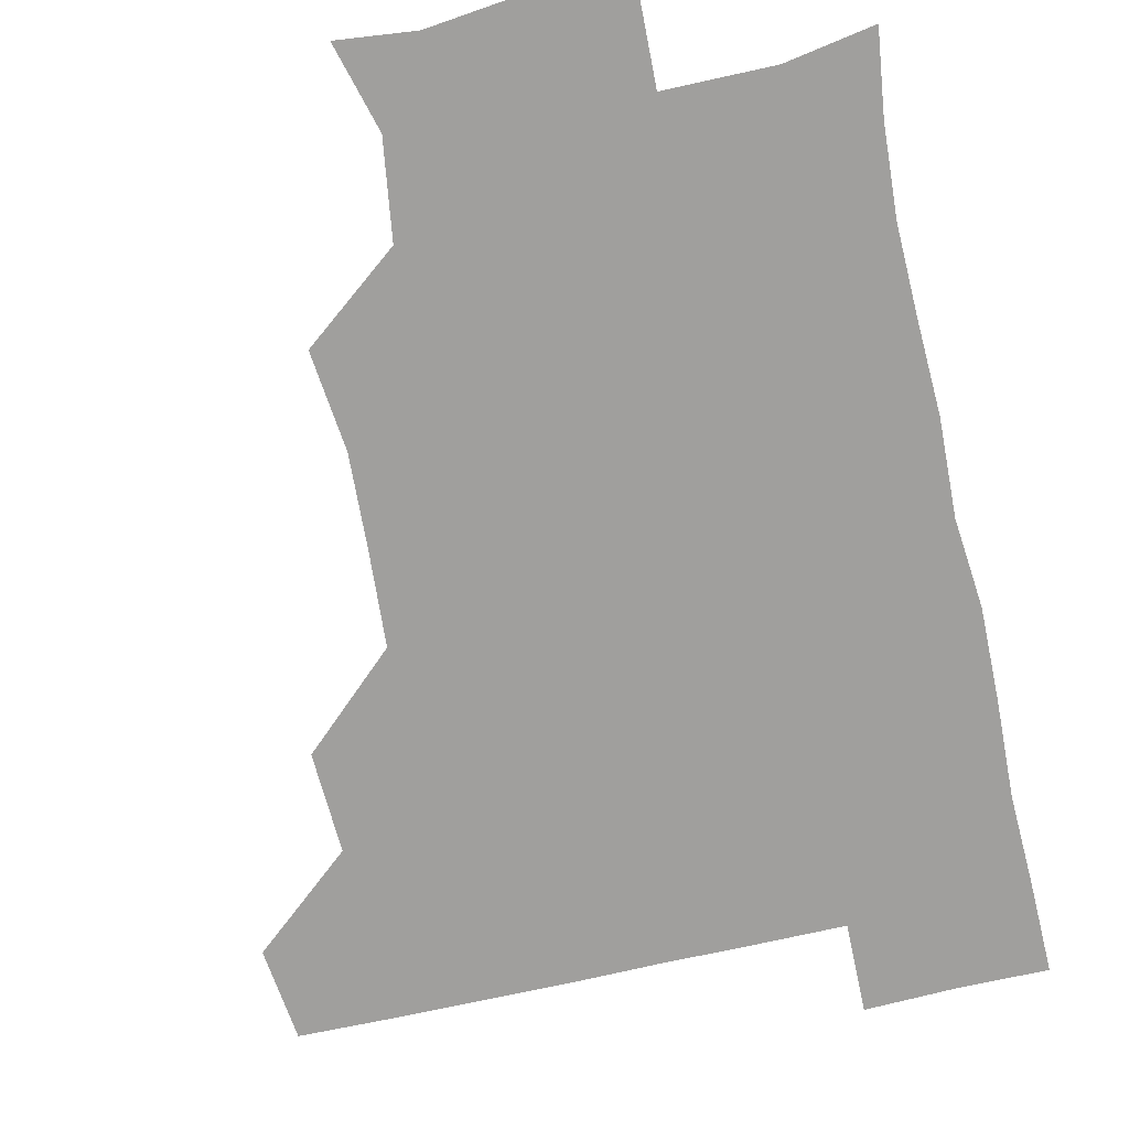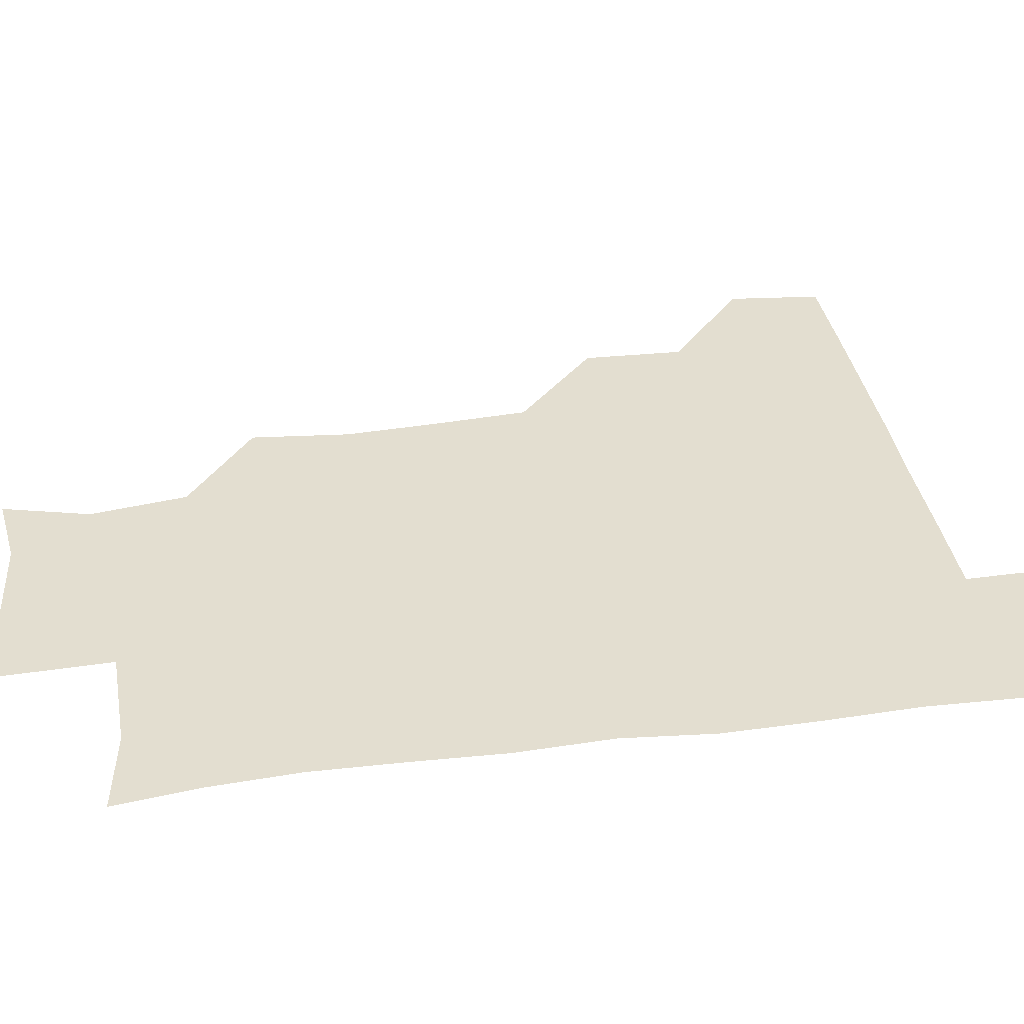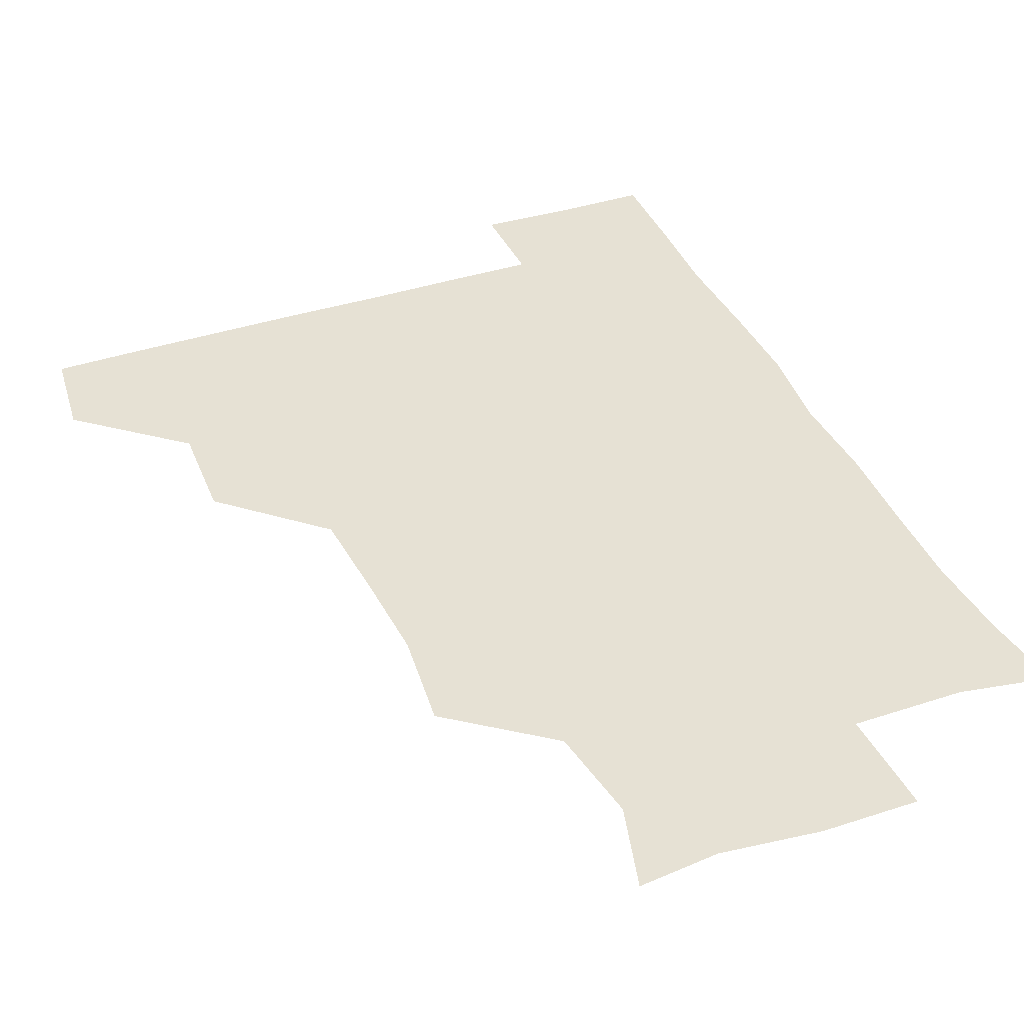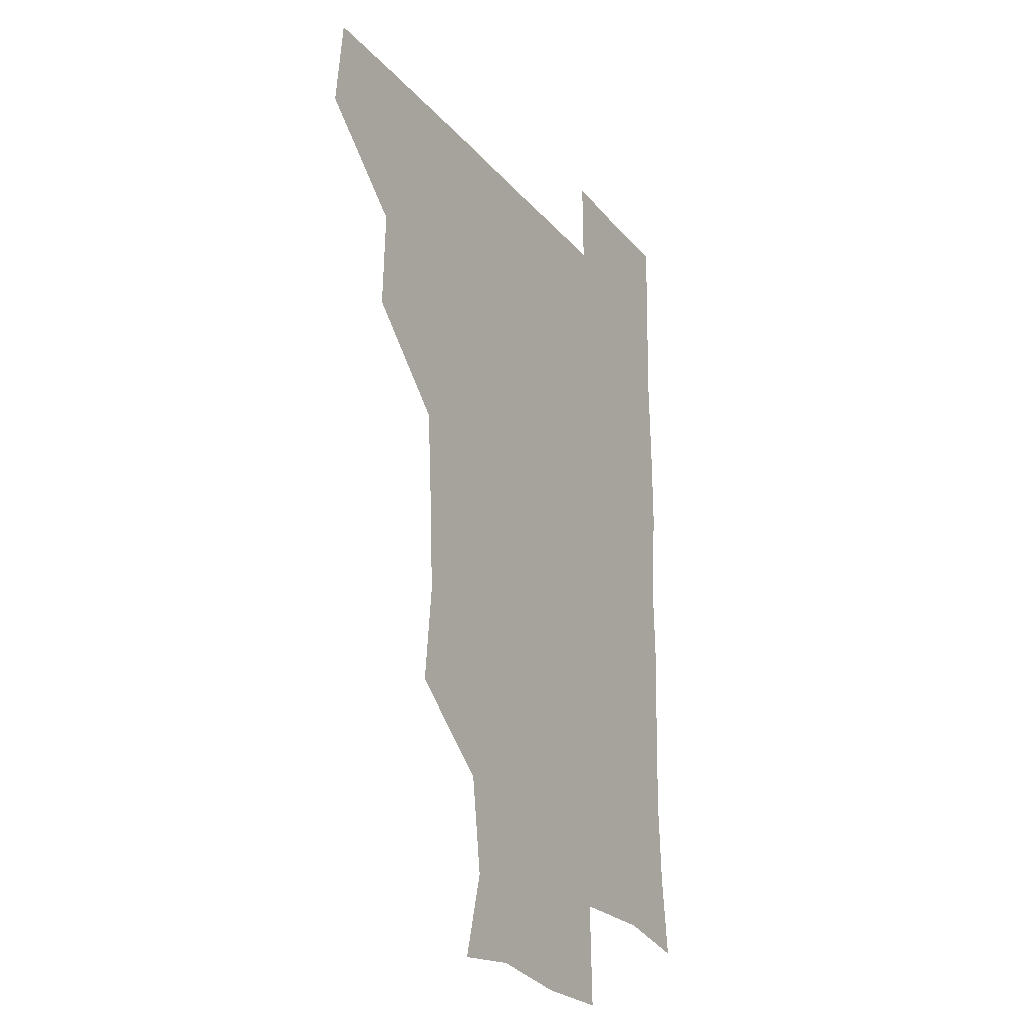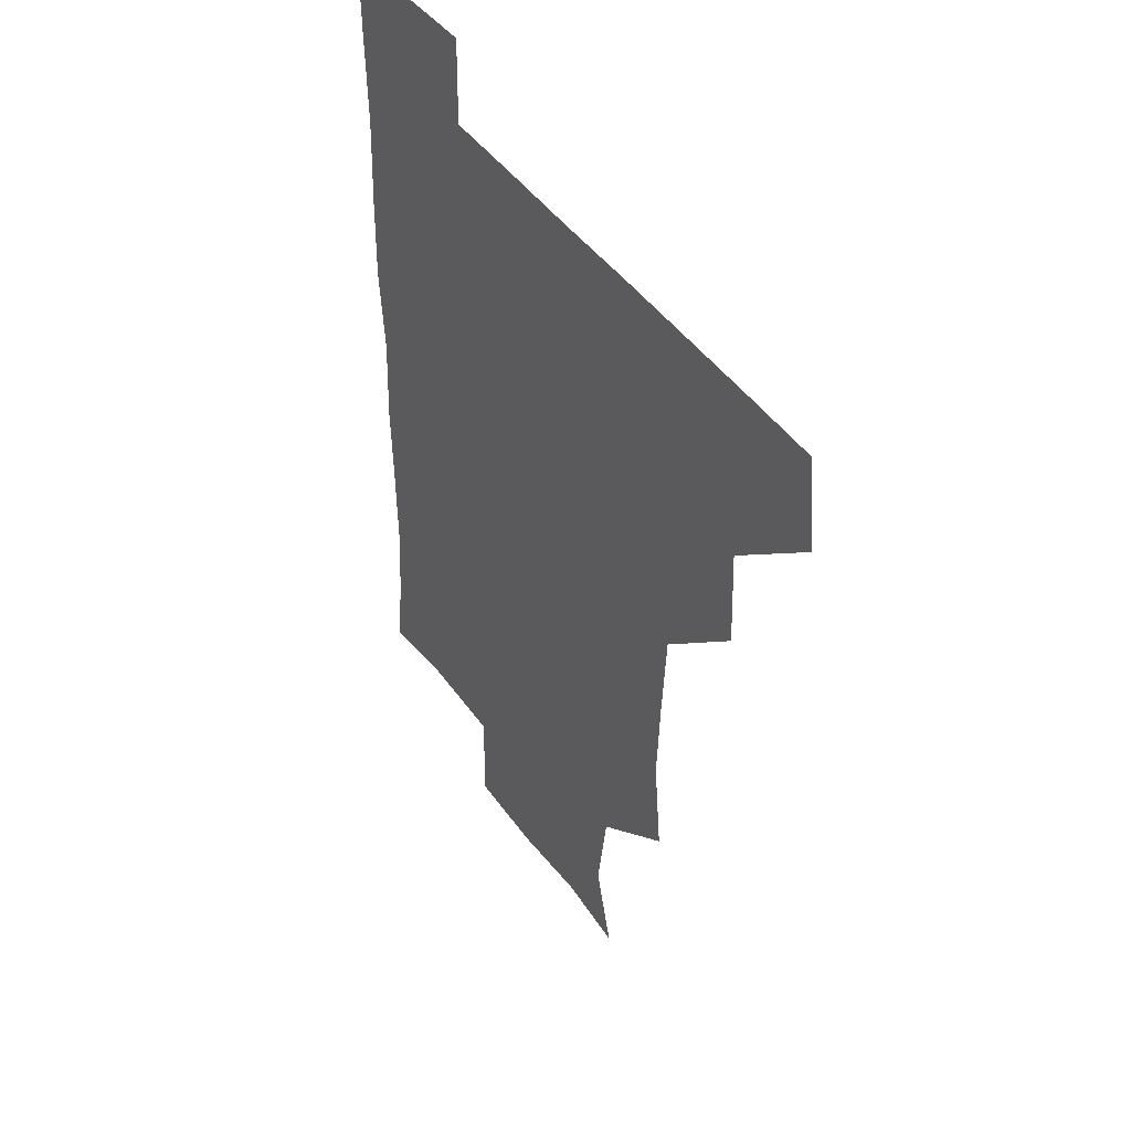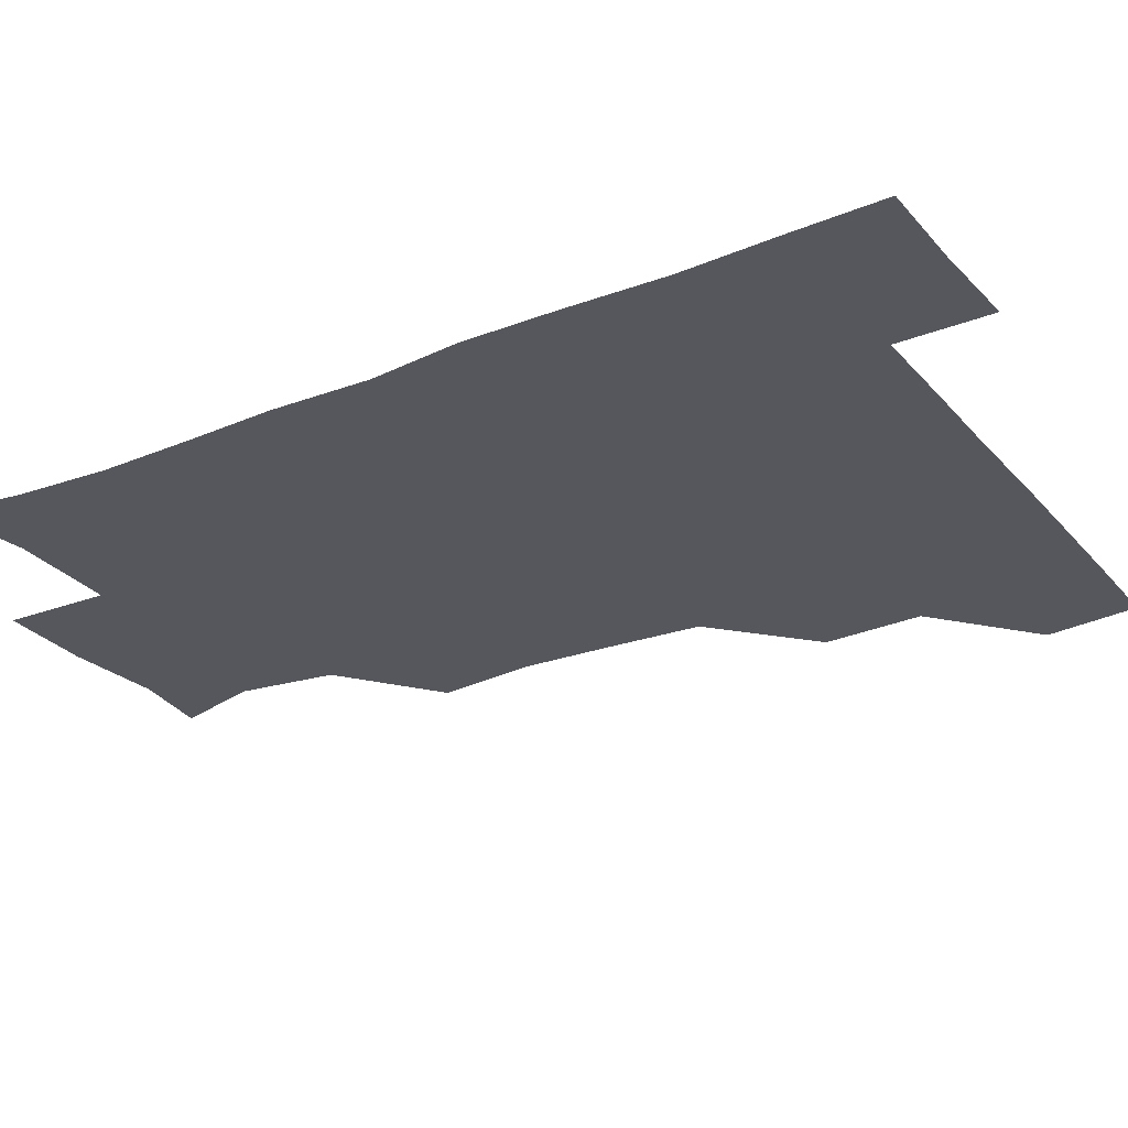
<metadata>
{"format":"obj","ext":"obj","renderer":"f3d","projection":"perspective","resolution":1024,"background":"white","views":[{"elev":-71.4,"azim":12.9,"up":"+Z"},{"elev":35.8,"azim":80.5,"up":"+Z"},{"elev":39.0,"azim":-22.2,"up":"+Z"},{"elev":-23.5,"azim":-60.9,"up":"+Y"},{"elev":44.2,"azim":-122.6,"up":"+Y"},{"elev":-27.6,"azim":121.7,"up":"+Z"}]}
</metadata>
<code>
v 479 449.1 0
v 482.5 480.3 0
v 511.2 387 0
v 512.5 420.6 0
v 512.4 451.6 0
v 511.6 480.8 0
v 542.8 262.7 0
v 546.2 295.5 0
v 544.7 326.1 0
v 542.6 358 0
v 541.2 389.8 0
v 542.4 422.3 0
v 542.1 451.5 0
v 541.1 481 0
v 571.4 177.4 0
v 579.2 206.1 0
v 574.6 238.1 0
v 574 272.5 0
v 573.9 303.4 0
v 573 332.5 0
v 572.4 362.9 0
v 572.5 393.4 0
v 572 422.5 0
v 572.3 451.4 0
v 570.8 481.2 0
v 597.1 180.2 0
v 604.2 213 0
v 602.3 243 0
v 602.4 275.3 0
v 602.3 303.8 0
v 601.8 333.4 0
v 601.6 363.1 0
v 601.6 393.5 0
v 601.4 422 0
v 601.4 451.5 0
v 601.1 480.9 0
v 628.6 176.7 0
v 630.7 214.7 0
v 631.3 245.2 0
v 631 274 0
v 630.7 304.7 0
v 630.8 334.3 0
v 630.8 364.1 0
v 630.8 393.6 0
v 631 422.3 0
v 631.2 451.8 0
v 630.9 481.2 0
v 659.4 176.8 0
v 658.3 211.9 0
v 659.2 244.6 0
v 659.4 275.4 0
v 659.7 304.1 0
v 659.5 334.1 0
v 659.8 363.8 0
v 659.8 393.5 0
v 660.2 422.7 0
v 660.6 452.2 0
v 661.1 481.1 0
v 660.7 511.5 0
v 694.1 212.2 0
v 688.6 243.5 0
v 687.4 273.7 0
v 686.9 304.5 0
v 688.6 332.2 0
v 688.1 363 0
v 688.6 392.8 0
v 688.8 422.5 0
v 689.2 452.4 0
v 690 481.3 0
v 691 510.5 0
v 723.2 207.2 0
v 719.6 234.2 0
v 717.8 263.7 0
v 718.4 293.9 0
v 719.5 323.9 0
v 718.2 356 0
v 721.1 385.8 0
v 720.6 416.5 0
v 719.3 449 0
v 720.3 480.1 0
v 720.7 510.7 0
f 4 5 1
f 1 5 2
f 5 6 2
f 10 11 3
f 3 11 4
f 11 12 4
f 4 12 5
f 12 13 5
f 5 13 6
f 13 14 6
f 17 18 7
f 7 18 8
f 18 19 8
f 8 19 9
f 19 20 9
f 9 20 10
f 20 21 10
f 10 21 11
f 21 22 11
f 11 22 12
f 22 23 12
f 12 23 13
f 23 24 13
f 13 24 14
f 24 25 14
f 15 26 16
f 26 27 16
f 16 27 17
f 27 28 17
f 17 28 18
f 28 29 18
f 18 29 19
f 29 30 19
f 19 30 20
f 30 31 20
f 20 31 21
f 31 32 21
f 21 32 22
f 32 33 22
f 22 33 23
f 33 34 23
f 23 34 24
f 34 35 24
f 24 35 25
f 35 36 25
f 26 37 27
f 37 38 27
f 27 38 28
f 38 39 28
f 28 39 29
f 39 40 29
f 29 40 30
f 40 41 30
f 30 41 31
f 41 42 31
f 31 42 32
f 42 43 32
f 32 43 33
f 43 44 33
f 33 44 34
f 44 45 34
f 34 45 35
f 45 46 35
f 35 46 36
f 46 47 36
f 37 48 38
f 48 49 38
f 38 49 39
f 49 50 39
f 39 50 40
f 50 51 40
f 40 51 41
f 51 52 41
f 41 52 42
f 52 53 42
f 42 53 43
f 53 54 43
f 43 54 44
f 54 55 44
f 44 55 45
f 55 56 45
f 45 56 46
f 56 57 46
f 46 57 47
f 57 58 47
f 49 60 50
f 60 61 50
f 50 61 51
f 61 62 51
f 51 62 52
f 62 63 52
f 52 63 53
f 63 64 53
f 53 64 54
f 64 65 54
f 54 65 55
f 65 66 55
f 55 66 56
f 66 67 56
f 56 67 57
f 67 68 57
f 57 68 58
f 68 69 58
f 58 69 59
f 69 70 59
f 60 71 61
f 71 72 61
f 61 72 62
f 72 73 62
f 62 73 63
f 73 74 63
f 63 74 64
f 74 75 64
f 64 75 65
f 75 76 65
f 65 76 66
f 76 77 66
f 66 77 67
f 77 78 67
f 67 78 68
f 78 79 68
f 68 79 69
f 79 80 69
f 69 80 70
f 80 81 70

</code>
